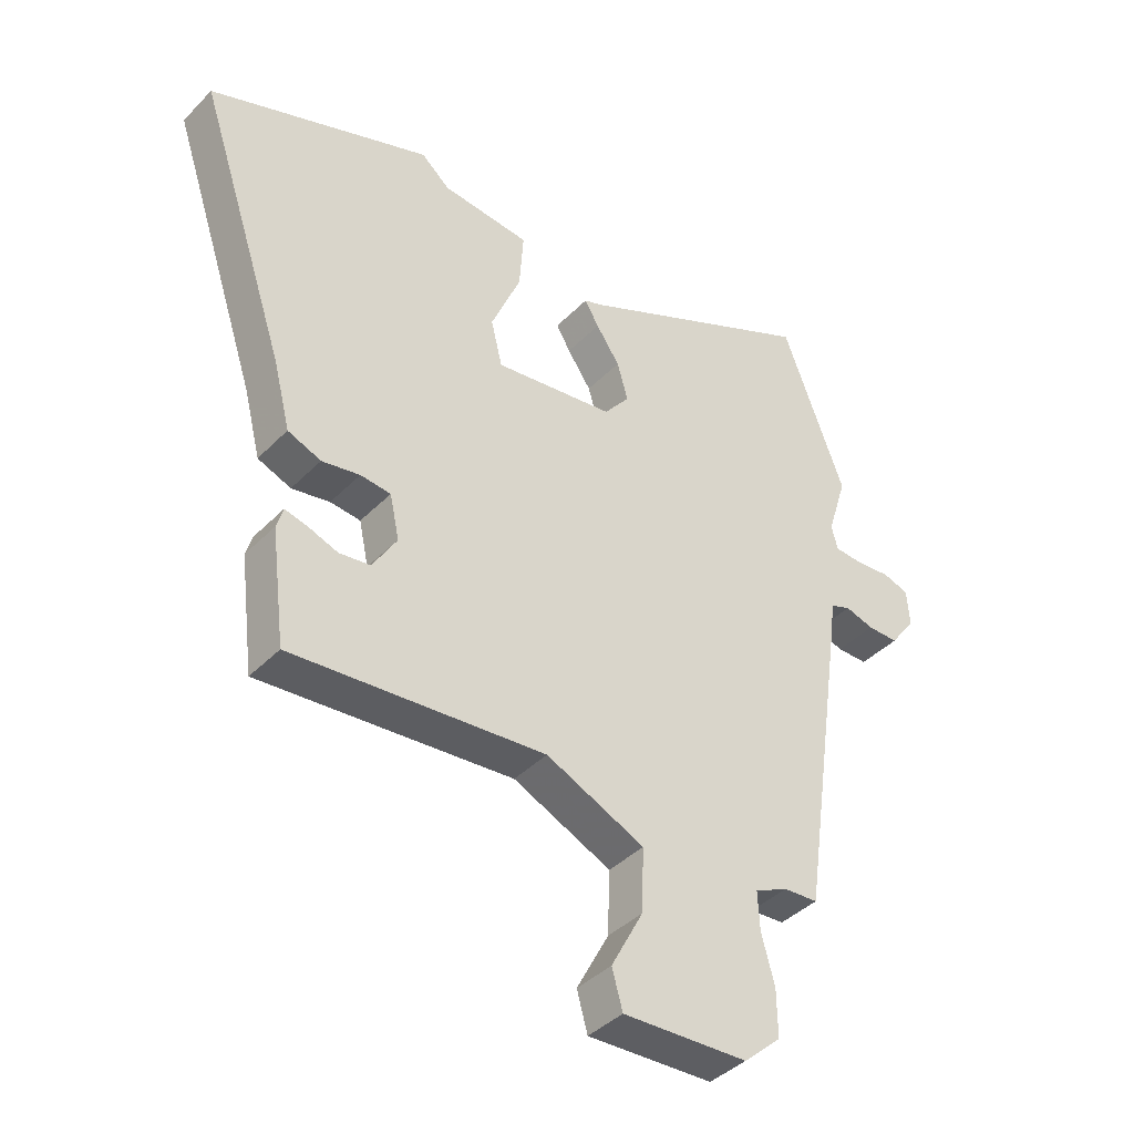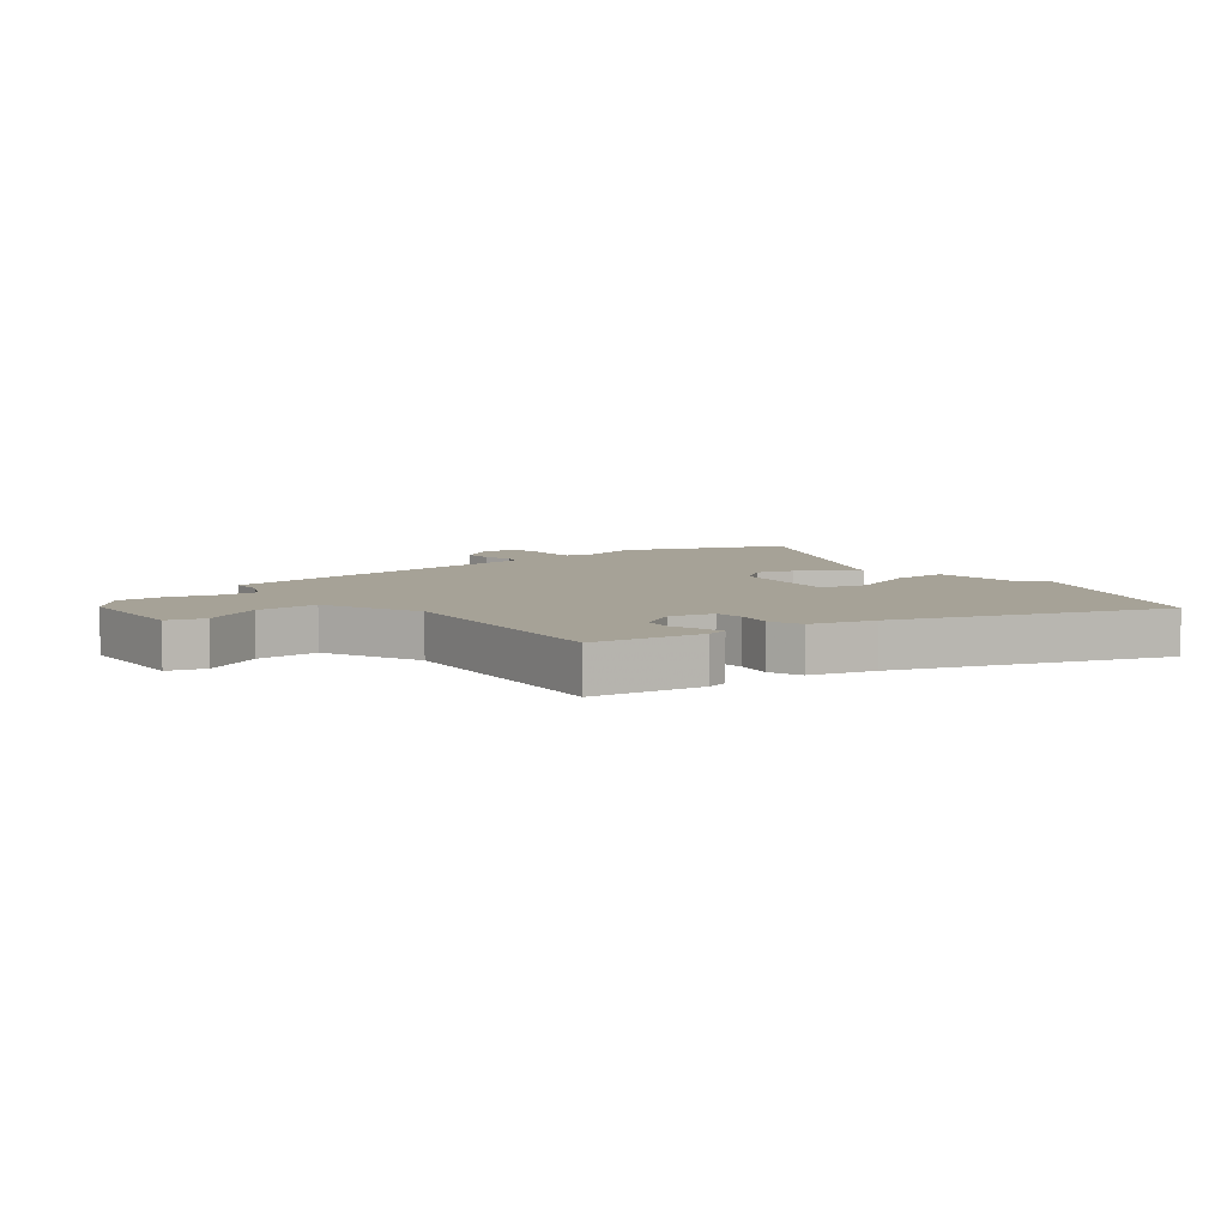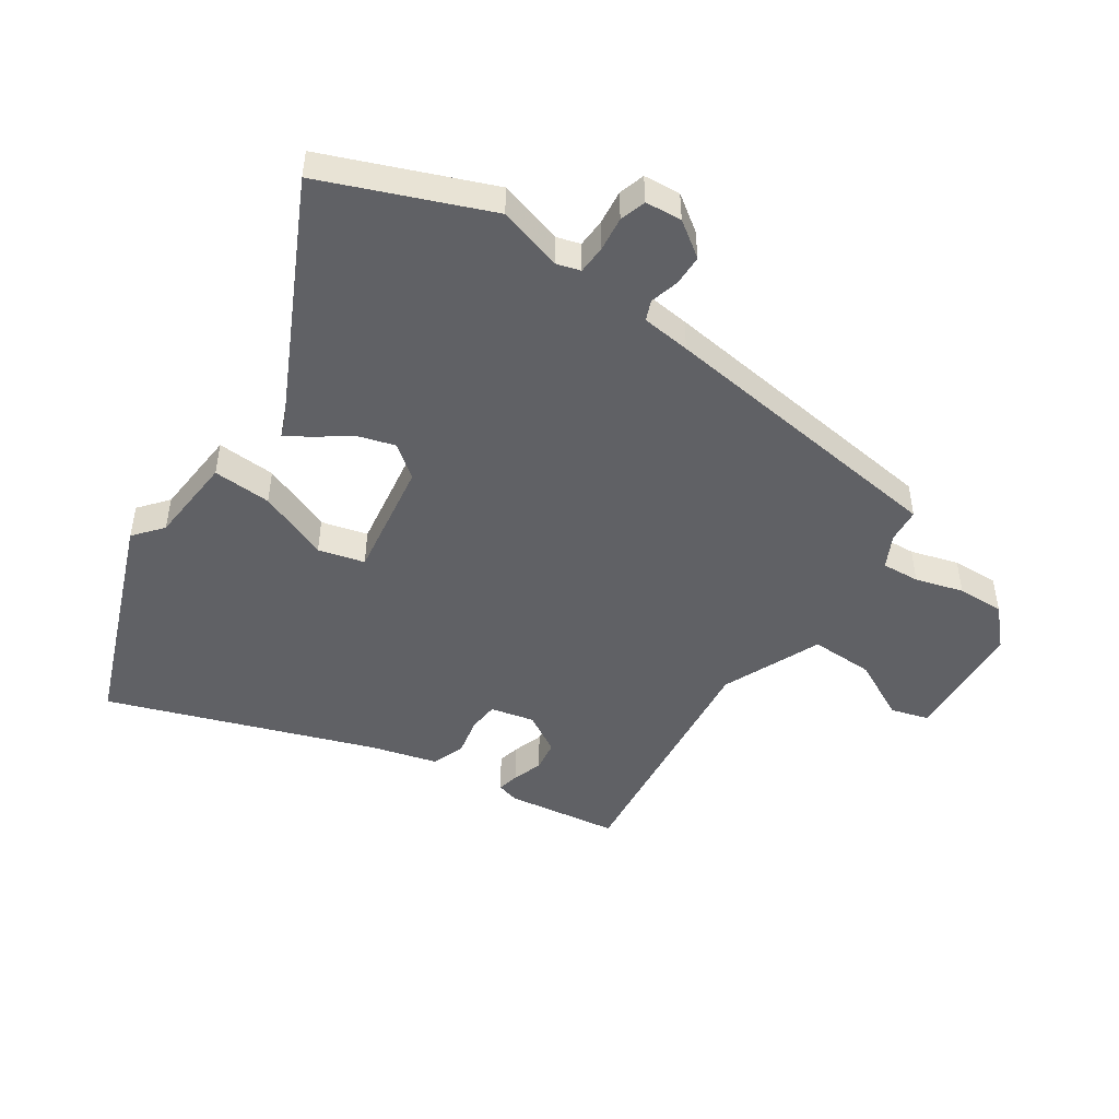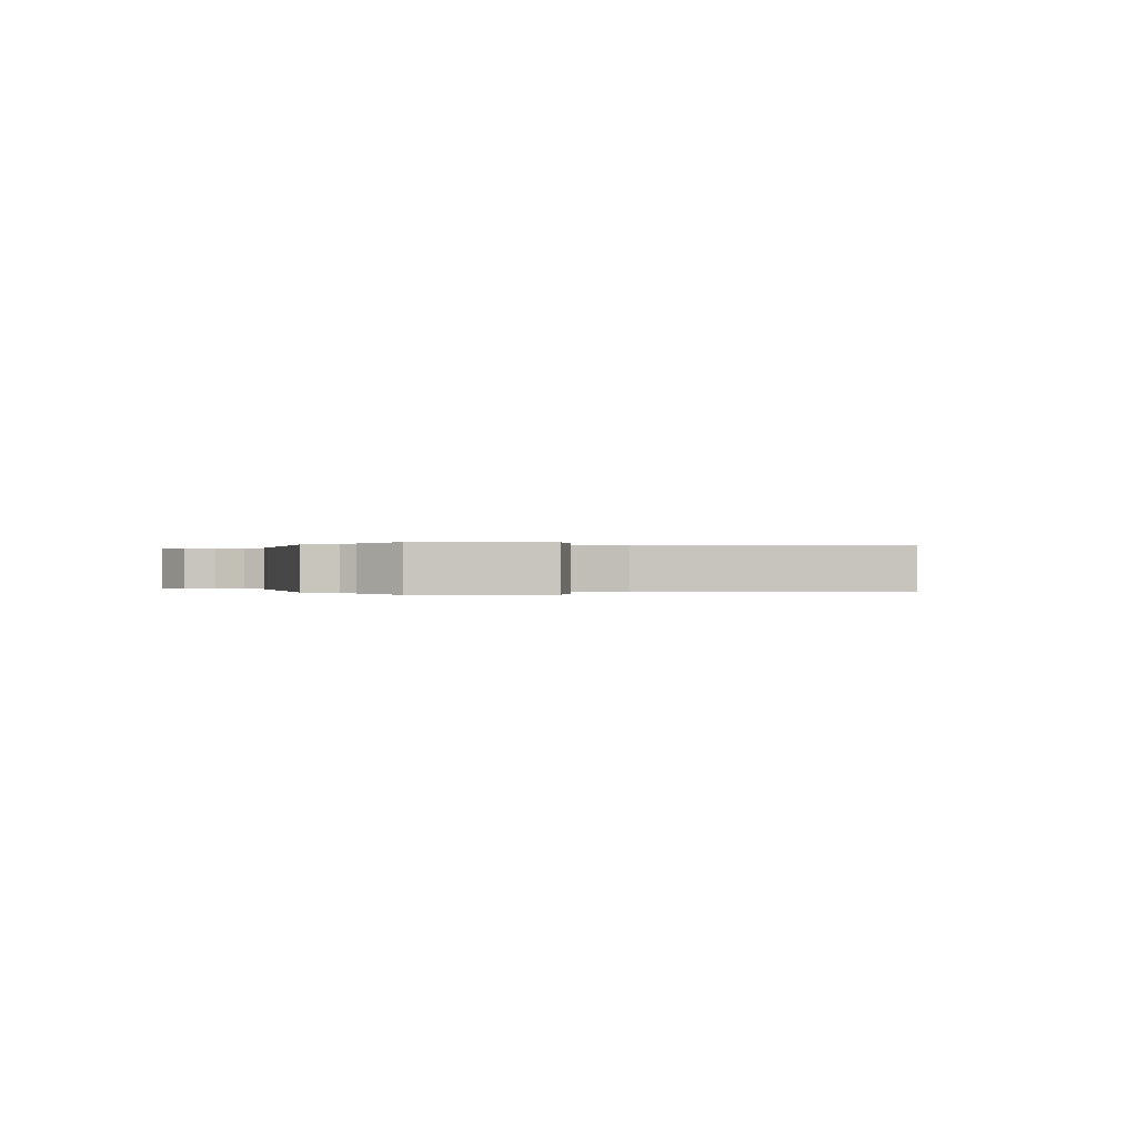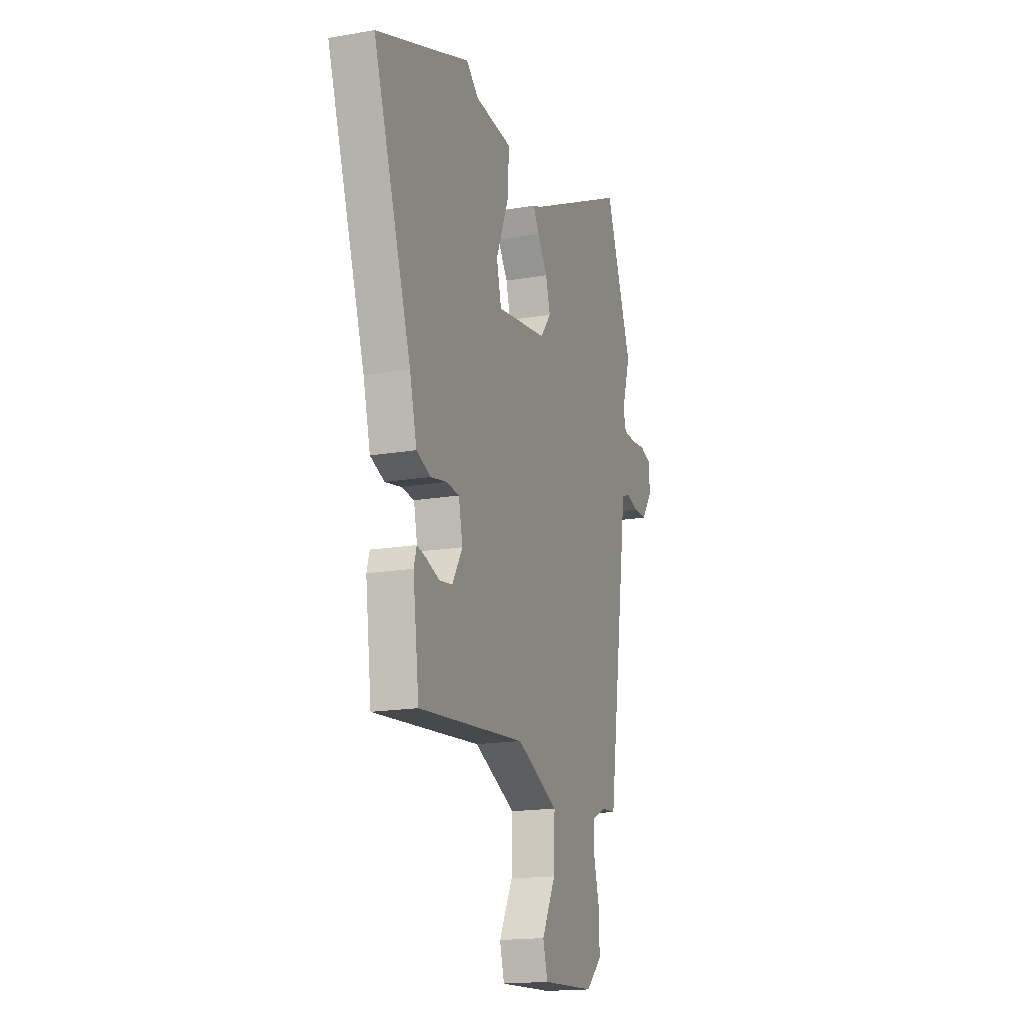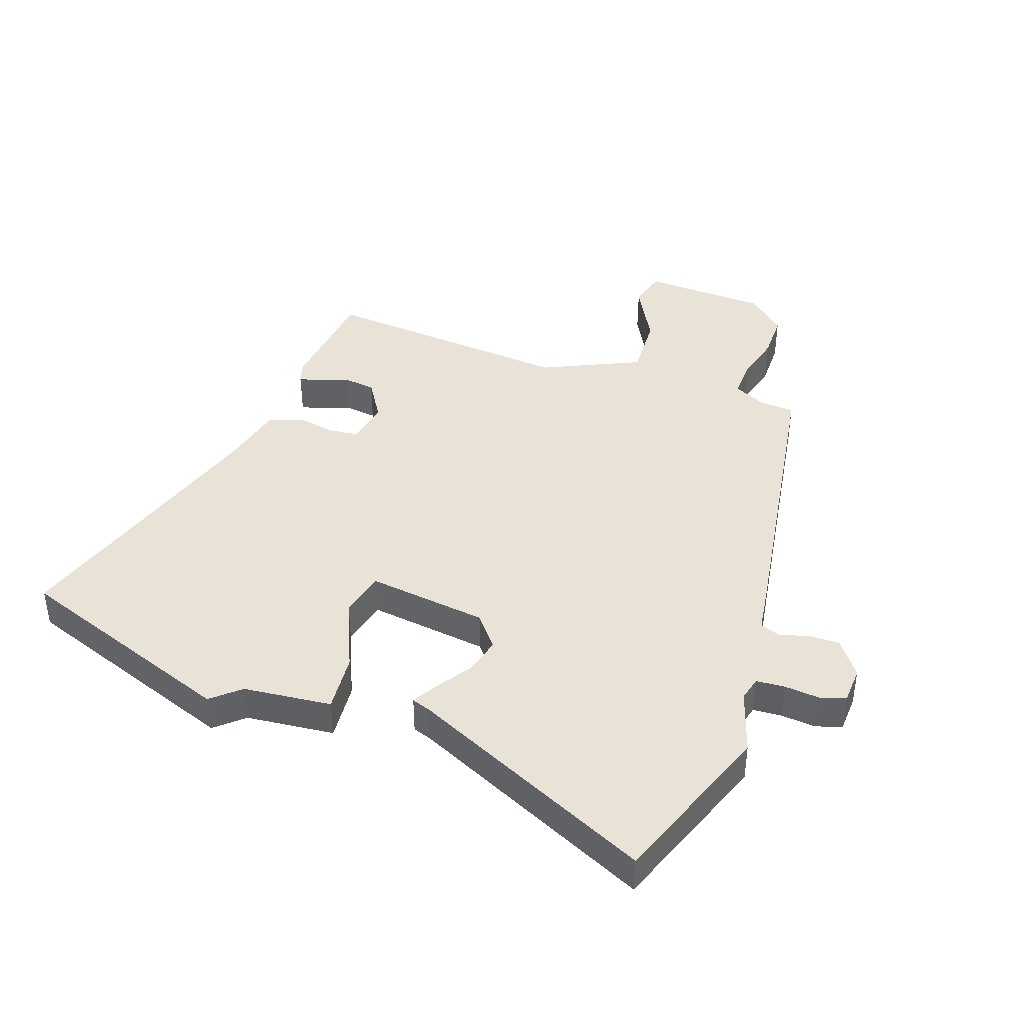
<metadata>
{"format":"obj","ext":"obj","renderer":"f3d","projection":"perspective","resolution":1024,"background":"white","views":[{"elev":-40.7,"azim":-39.4,"up":"+Z"},{"elev":6.4,"azim":-127.5,"up":"+Y"},{"elev":-47.7,"azim":57.0,"up":"+Y"},{"elev":0.0,"azim":175.9,"up":"+Y"},{"elev":-17.2,"azim":-70.9,"up":"+Z"},{"elev":41.7,"azim":18.8,"up":"+Y"}]}
</metadata>
<code>
v -0.5 0.07 -0.497
v -0.524 0.07 -0.307
v -0.513 0.07 -0.27
v -0.476 0.07 -0.279
v -0.425 0.07 -0.297
v -0.373 0.07 -0.29
v -0.332 0.07 -0.223
v -0.348 0.07 -0.149
v -0.399 0.07 -0.144
v -0.463 0.07 -0.156
v -0.519 0.07 -0.134
v -0.547 0.07 -0.024
v -0.698 0.07 0.427
v -0.324 0.07 0.565
v -0.276 0.07 0.524
v -0.127 0.07 0.51
v -0.134 0.07 0.411
v -0.184 0.07 0.291
v -0.165 0.07 0.213
v 0.037 0.07 0.241
v 0.08 0.07 0.295
v 0.062 0.07 0.359
v 0.022 0.07 0.417
v -0.002 0.07 0.458
v 0.029 0.07 0.469
v 0.438 0.07 0.662
v 0.544 0.07 0.383
v 0.51 0.07 0.274
v 0.521 0.07 0.234
v 0.569 0.07 0.231
v 0.628 0.07 0.237
v 0.672 0.07 0.223
v 0.676 0.07 0.161
v 0.633 0.07 0.102
v 0.581 0.07 0.102
v 0.532 0.07 0.116
v 0.498 0.07 0.103
v 0.487 0.07 0.02
v 0.413 0.07 -0.484
v 0.355 0.07 -0.488
v 0.299 0.07 -0.515
v 0.302 0.07 -0.579
v 0.324 0.07 -0.66
v 0.325 0.07 -0.739
v 0.262 0.07 -0.796
v 0.052 0.07 -0.806
v 0.034 0.07 -0.742
v 0.088 0.07 -0.64
v 0.092 0.07 -0.533
v -0.074 0.07 -0.458
v -0.5 0 -0.497
v -0.524 0 -0.307
v -0.513 0 -0.27
v -0.476 0 -0.279
v -0.425 0 -0.297
v -0.373 0 -0.29
v -0.332 0 -0.223
v -0.348 0 -0.149
v -0.399 0 -0.144
v -0.463 0 -0.156
v -0.519 0 -0.134
v -0.547 0 -0.024
v -0.698 0 0.427
v -0.324 0 0.565
v -0.276 0 0.524
v -0.127 0 0.51
v -0.134 0 0.411
v -0.184 0 0.291
v -0.165 0 0.213
v 0.037 0 0.241
v 0.08 0 0.295
v 0.062 0 0.359
v 0.022 0 0.417
v -0.002 0 0.458
v 0.029 0 0.469
v 0.438 0 0.662
v 0.544 0 0.383
v 0.51 0 0.274
v 0.521 0 0.234
v 0.569 0 0.231
v 0.628 0 0.237
v 0.672 0 0.223
v 0.676 0 0.161
v 0.633 0 0.102
v 0.581 0 0.102
v 0.532 0 0.116
v 0.498 0 0.103
v 0.487 0 0.02
v 0.413 0 -0.484
v 0.355 0 -0.488
v 0.299 0 -0.515
v 0.302 0 -0.579
v 0.324 0 -0.66
v 0.325 0 -0.739
v 0.262 0 -0.796
v 0.052 0 -0.806
v 0.034 0 -0.742
v 0.088 0 -0.64
v 0.092 0 -0.533
v -0.074 0 -0.458
f 46 47 48
f 45 46 48
f 44 45 48
f 43 44 48
f 42 43 48
f 41 42 48 49
f 40 41 49 50
f 39 40 50
f 38 39 50
f 37 38 50
f 34 35 36
f 33 34 36
f 32 33 36
f 31 32 36
f 30 31 36
f 29 30 36 37
f 37 50 1
f 29 37 1
f 28 29 1
f 25 26 27 28
f 24 25 28
f 23 24 28
f 22 23 28
f 15 16 17 18
f 15 18 19
f 14 15 19
f 13 14 19
f 12 13 19
f 12 19 20
f 11 12 20
f 10 11 20
f 9 10 20
f 3 4 5
f 2 3 5
f 1 2 5
f 1 5 6
f 28 1 6
f 21 22 28
f 28 6 7
f 21 28 7
f 20 21 7
f 8 9 20
f 7 8 20
f 98 97 96
f 98 96 95
f 98 95 94
f 98 94 93
f 98 93 92
f 99 98 92 91
f 100 99 91 90
f 100 90 89
f 100 89 88
f 100 88 87
f 86 85 84
f 86 84 83
f 86 83 82
f 86 82 81
f 86 81 80
f 87 86 80 79
f 51 100 87
f 51 87 79
f 51 79 78
f 78 77 76 75
f 78 75 74
f 78 74 73
f 78 73 72
f 68 67 66 65
f 69 68 65
f 69 65 64
f 69 64 63
f 69 63 62
f 70 69 62
f 70 62 61
f 70 61 60
f 70 60 59
f 55 54 53
f 55 53 52
f 55 52 51
f 56 55 51
f 56 51 78
f 78 72 71
f 57 56 78
f 57 78 71
f 57 71 70
f 70 59 58
f 70 58 57
f 1 51 52 2
f 2 52 53 3
f 3 53 54 4
f 4 54 55 5
f 5 55 56 6
f 6 56 57 7
f 7 57 58 8
f 8 58 59 9
f 9 59 60 10
f 10 60 61 11
f 11 61 62 12
f 12 62 63 13
f 13 63 64 14
f 14 64 65 15
f 15 65 66 16
f 16 66 67 17
f 17 67 68 18
f 18 68 69 19
f 19 69 70 20
f 20 70 71 21
f 21 71 72 22
f 22 72 73 23
f 23 73 74 24
f 24 74 75 25
f 25 75 76 26
f 26 76 77 27
f 27 77 78 28
f 28 78 79 29
f 29 79 80 30
f 30 80 81 31
f 31 81 82 32
f 32 82 83 33
f 33 83 84 34
f 34 84 85 35
f 35 85 86 36
f 36 86 87 37
f 37 87 88 38
f 38 88 89 39
f 39 89 90 40
f 40 90 91 41
f 41 91 92 42
f 42 92 93 43
f 43 93 94 44
f 44 94 95 45
f 45 95 96 46
f 46 96 97 47
f 47 97 98 48
f 48 98 99 49
f 49 99 100 50
f 50 100 51 1

</code>
